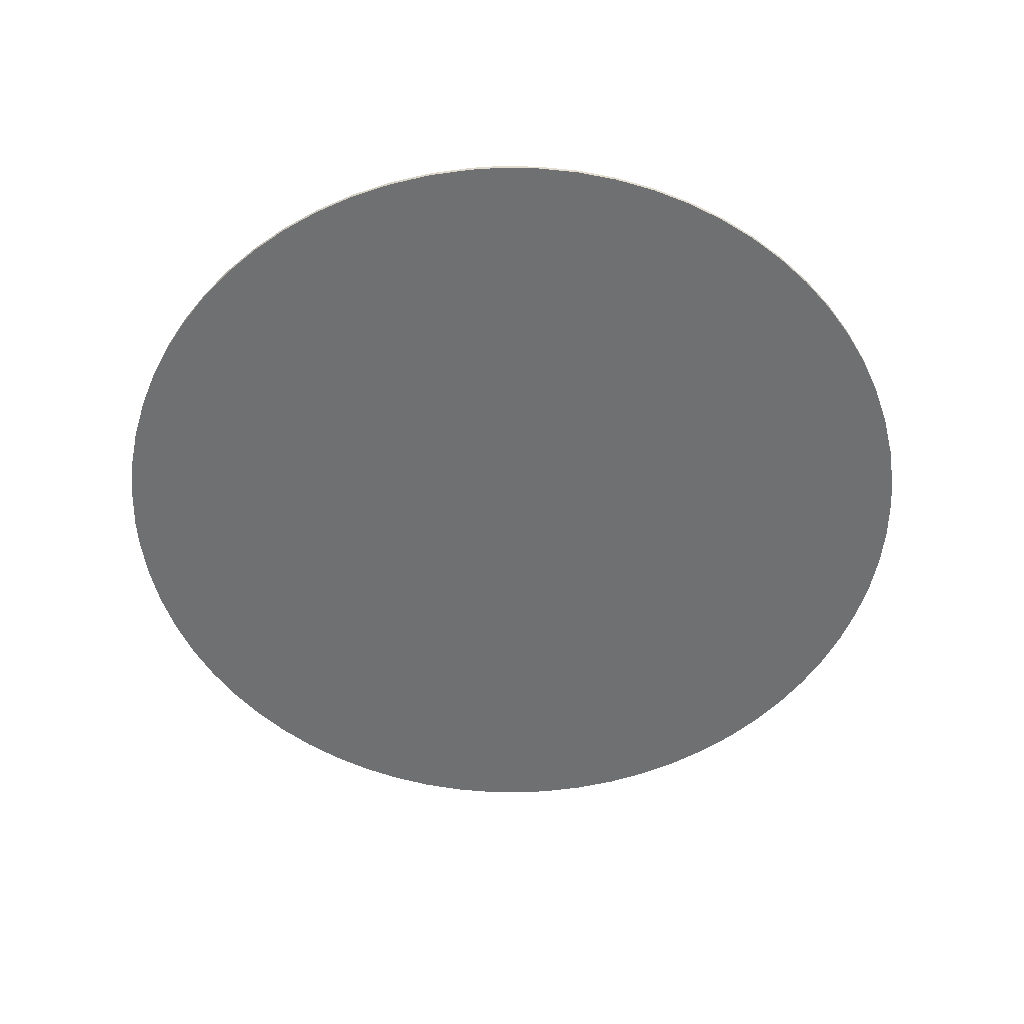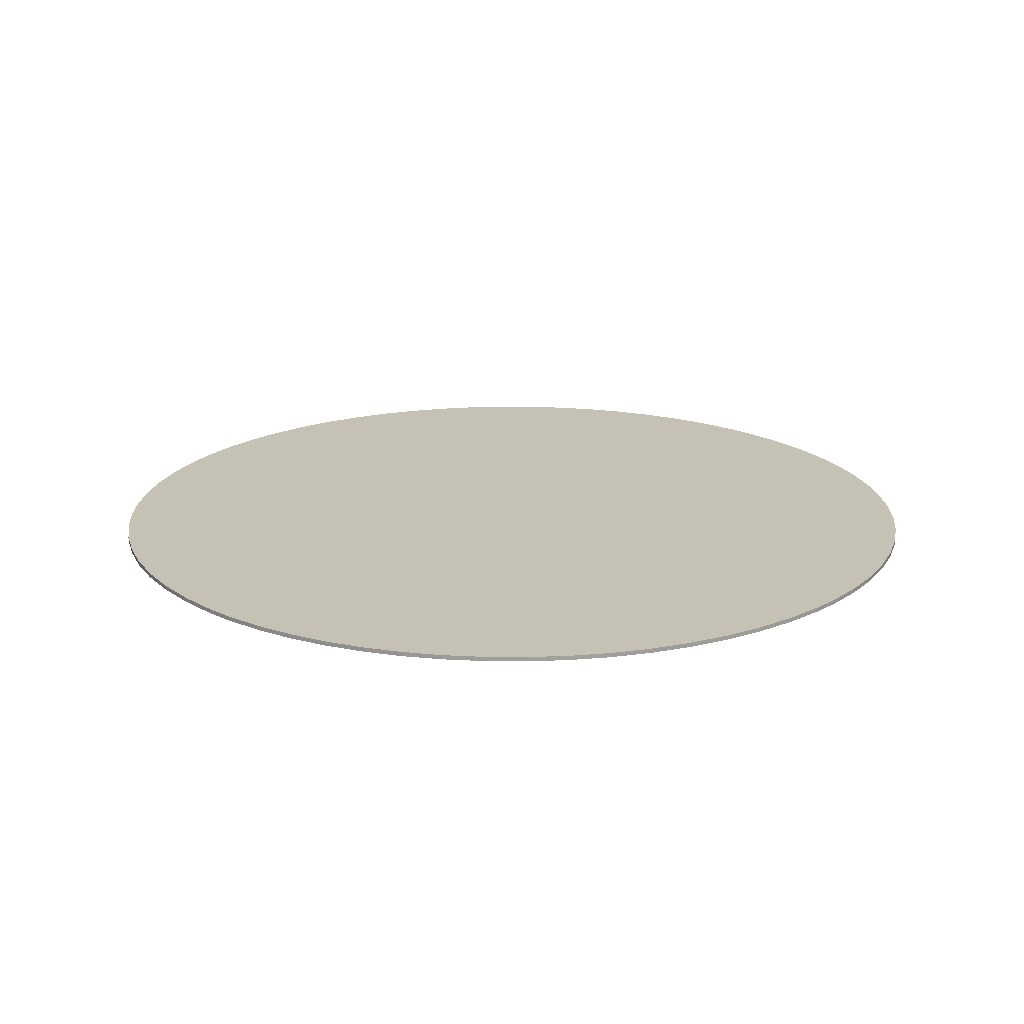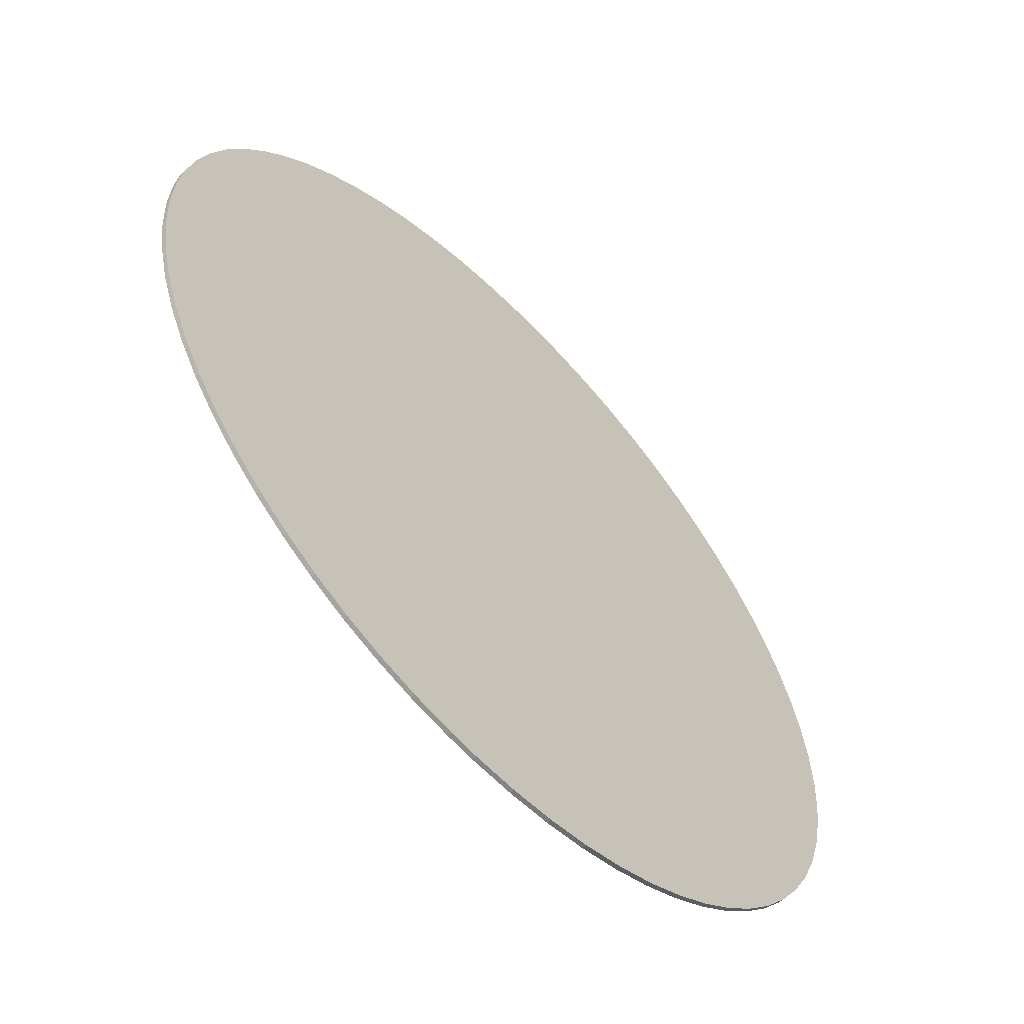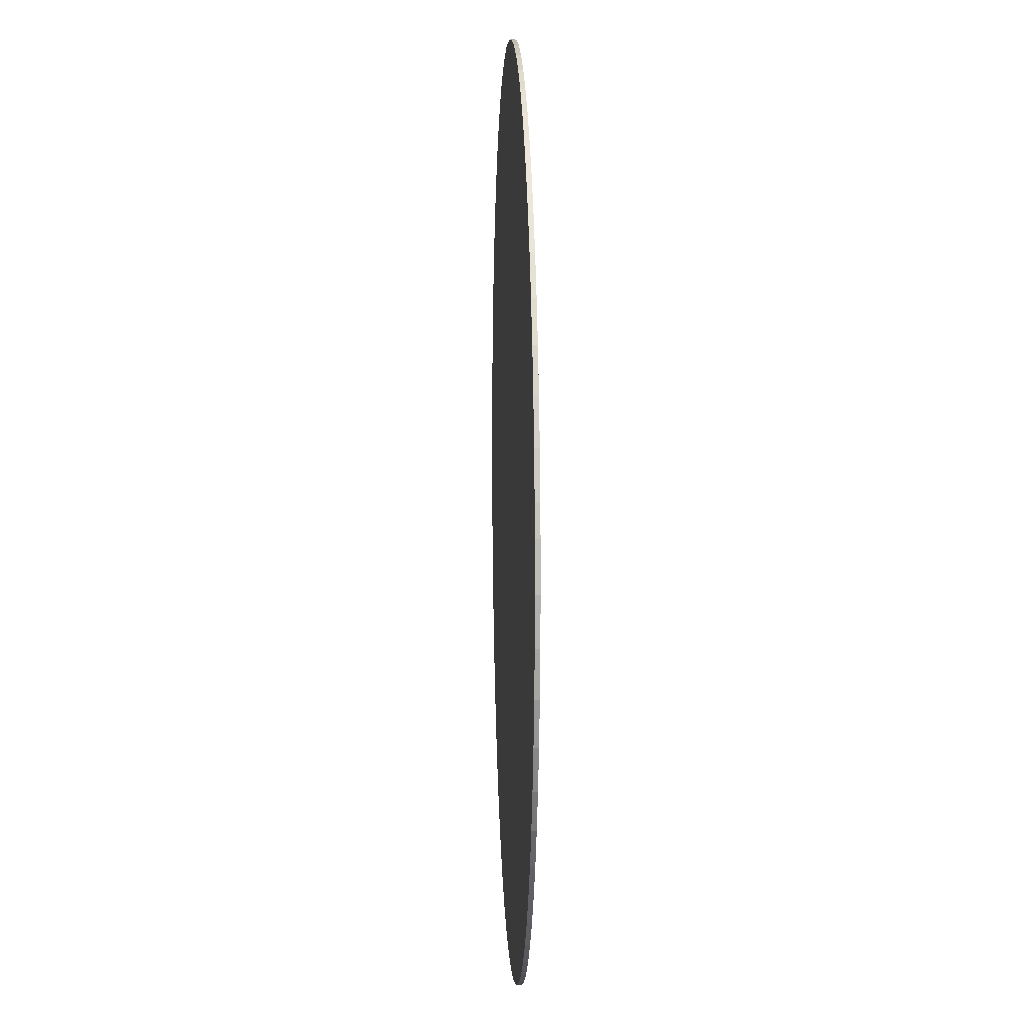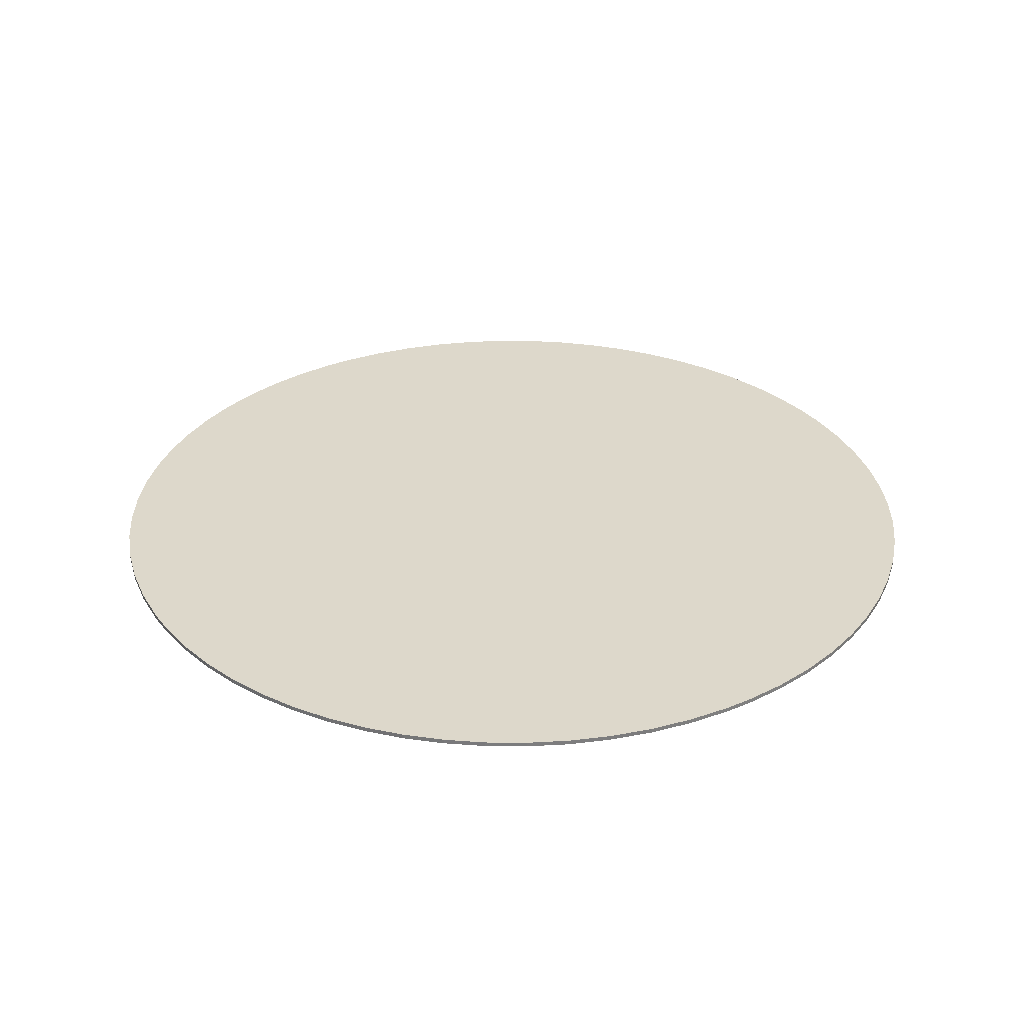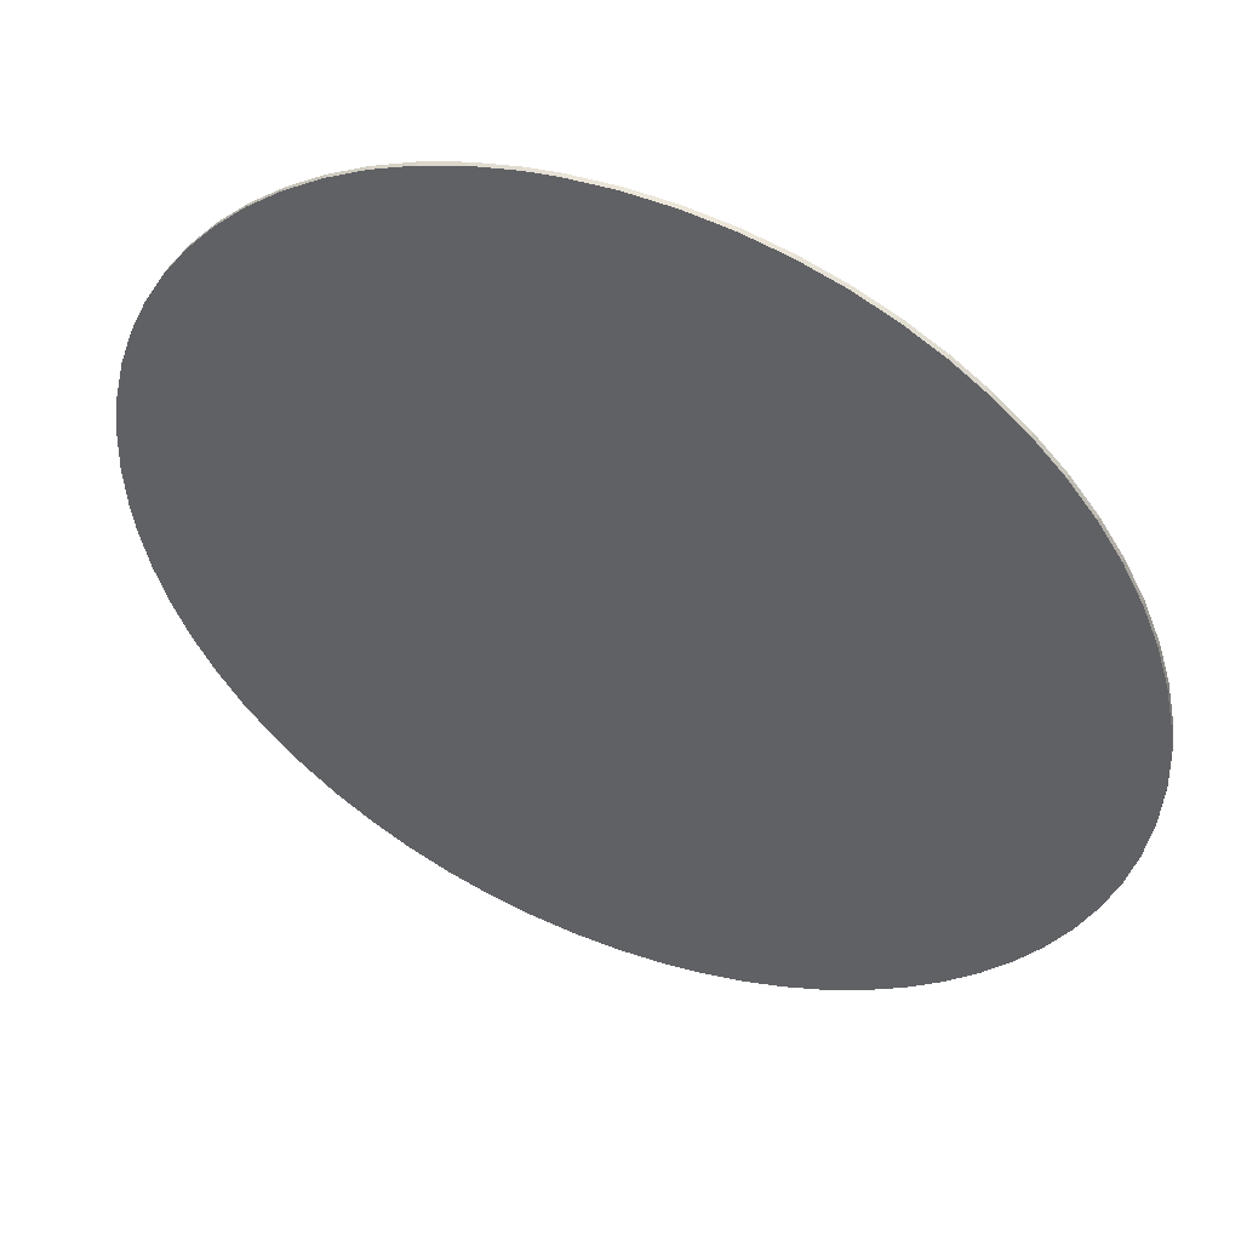
<metadata>
{"format":"obj","ext":"obj","renderer":"f3d","projection":"perspective","resolution":1024,"background":"white","views":[{"elev":-54.8,"azim":101.2,"up":"+Y"},{"elev":18.8,"azim":50.2,"up":"+Y"},{"elev":-59.6,"azim":-46.4,"up":"+Z"},{"elev":8.4,"azim":-92.6,"up":"+Z"},{"elev":31.3,"azim":156.1,"up":"+Y"},{"elev":48.6,"azim":-157.7,"up":"+Z"}]}
</metadata>
<code>
o SuperficieRide_Ride_Surface.001
v 4.634 0.2588 0.4581
v 4.569 0.2588 0.9033
v 4.463 0.2588 1.334
v 4.319 0.2588 1.747
v 4.137 0.2588 2.142
v 3.921 0.2588 2.516
v 3.673 0.2588 2.866
v 3.394 0.2588 3.192
v 3.086 0.2588 3.49
v 2.752 0.2588 3.759
v 2.394 0.2588 3.997
v 2.013 0.2588 4.202
v 1.611 0.2588 4.371
v 1.192 0.2588 4.503
v 0.7565 0.2588 4.595
v 0.4581 0.2588 4.634
v 0 0.2588 4.656
v -0.4581 0.2588 4.634
v -0.9033 0.2588 4.569
v -1.334 0.2588 4.463
v -1.747 0.2588 4.319
v -2.142 0.2588 4.137
v -2.516 0.2588 3.921
v -2.866 0.2588 3.673
v -3.192 0.2588 3.394
v -3.49 0.2588 3.086
v -3.759 0.2588 2.752
v -3.997 0.2588 2.394
v -4.202 0.2588 2.013
v -4.371 0.2588 1.611
v -4.503 0.2588 1.192
v -4.595 0.2588 0.7565
v -4.634 0.2588 0.4581
v -4.656 0.2588 0
v -4.634 0.2588 -0.4581
v -4.569 0.2588 -0.9033
v -4.463 0.2588 -1.334
v -4.319 0.2588 -1.747
v -4.137 0.2588 -2.142
v -3.921 0.2588 -2.516
v -3.673 0.2588 -2.866
v -3.394 0.2588 -3.192
v -3.086 0.2588 -3.49
v -2.752 0.2588 -3.759
v -2.394 0.2588 -3.997
v -2.013 0.2588 -4.202
v -1.611 0.2588 -4.371
v -1.192 0.2588 -4.503
v -0.7565 0.2588 -4.595
v -0.4581 0.2588 -4.634
v 0 0.2588 -4.656
v 0.4581 0.2588 -4.634
v 0.9033 0.2588 -4.569
v 1.334 0.2588 -4.463
v 1.747 0.2588 -4.319
v 2.142 0.2588 -4.137
v 2.516 0.2588 -3.921
v 2.866 0.2588 -3.673
v 3.192 0.2588 -3.394
v 3.49 0.2588 -3.086
v 3.759 0.2588 -2.752
v 3.997 0.2588 -2.394
v 4.202 0.2588 -2.013
v 4.371 0.2588 -1.611
v 4.503 0.2588 -1.192
v 4.595 0.2588 -0.7565
v 4.634 0.2588 -0.4581
v 4.656 0.2588 0
v 4.634 0.3054 -0.4581
v 4.595 0.3054 -0.7565
v 4.503 0.3054 -1.192
v 4.371 0.3054 -1.611
v 4.202 0.3054 -2.013
v 3.997 0.3054 -2.394
v 3.759 0.3054 -2.752
v 3.49 0.3054 -3.086
v 3.192 0.3054 -3.394
v 2.866 0.3054 -3.673
v 2.516 0.3054 -3.921
v 2.142 0.3054 -4.137
v 1.747 0.3054 -4.319
v 1.334 0.3054 -4.463
v 0.9033 0.3054 -4.569
v 0.4581 0.3054 -4.634
v 0 0.3054 -4.656
v -0.4581 0.3054 -4.634
v -0.7565 0.3054 -4.595
v -1.192 0.3054 -4.503
v -1.611 0.3054 -4.371
v -2.013 0.3054 -4.202
v -2.394 0.3054 -3.997
v -2.752 0.3054 -3.759
v -3.086 0.3054 -3.49
v -3.394 0.3054 -3.192
v -3.673 0.3054 -2.866
v -3.921 0.3054 -2.516
v -4.137 0.3054 -2.142
v -4.319 0.3054 -1.747
v -4.463 0.3054 -1.334
v -4.569 0.3054 -0.9033
v -4.634 0.3054 -0.4581
v -4.656 0.3054 0
v -4.634 0.3054 0.4581
v -4.595 0.3054 0.7565
v -4.503 0.3054 1.192
v -4.371 0.3054 1.611
v -4.202 0.3054 2.013
v -3.997 0.3054 2.394
v -3.759 0.3054 2.752
v -3.49 0.3054 3.086
v -3.192 0.3054 3.394
v -2.866 0.3054 3.673
v -2.516 0.3054 3.921
v -2.142 0.3054 4.137
v -1.747 0.3054 4.319
v -1.334 0.3054 4.463
v -0.9033 0.3054 4.569
v -0.4581 0.3054 4.634
v 0 0.3054 4.656
v 0.4581 0.3054 4.634
v 0.7565 0.3054 4.595
v 1.192 0.3054 4.503
v 1.611 0.3054 4.371
v 2.013 0.3054 4.202
v 2.394 0.3054 3.997
v 2.752 0.3054 3.759
v 3.086 0.3054 3.49
v 3.394 0.3054 3.192
v 3.673 0.3054 2.866
v 3.921 0.3054 2.516
v 4.137 0.3054 2.142
v 4.319 0.3054 1.747
v 4.463 0.3054 1.334
v 4.569 0.3054 0.9033
v 4.634 0.3054 0.4581
v 4.656 0.3054 0
v 4.656 0.3054 0
v 4.634 0.3054 0.4581
v 4.634 0.2588 0.4581
v 4.656 0.2588 0
v 4.569 0.3054 0.9033
v 4.569 0.2588 0.9033
v 4.463 0.3054 1.334
v 4.463 0.2588 1.334
v 4.319 0.3054 1.747
v 4.319 0.2588 1.747
v 4.137 0.3054 2.142
v 4.137 0.2588 2.142
v 3.921 0.3054 2.516
v 3.921 0.2588 2.516
v 3.673 0.3054 2.866
v 3.673 0.2588 2.866
v 3.394 0.3054 3.192
v 3.394 0.2588 3.192
v 3.086 0.3054 3.49
v 3.086 0.2588 3.49
v 2.752 0.3054 3.759
v 2.752 0.2588 3.759
v 2.394 0.3054 3.997
v 2.394 0.2588 3.997
v 2.013 0.3054 4.202
v 2.013 0.2588 4.202
v 1.611 0.3054 4.371
v 1.611 0.2588 4.371
v 1.192 0.3054 4.503
v 1.192 0.2588 4.503
v 0.7565 0.3054 4.595
v 0.7565 0.2588 4.595
v 0.4581 0.3054 4.634
v 0.4581 0.2588 4.634
v 0 0.3054 4.656
v 0 0.2588 4.656
v -0.4581 0.3054 4.634
v -0.4581 0.2588 4.634
v -0.9033 0.3054 4.569
v -0.9033 0.2588 4.569
v -1.334 0.3054 4.463
v -1.334 0.2588 4.463
v -1.747 0.3054 4.319
v -1.747 0.2588 4.319
v -2.142 0.3054 4.137
v -2.142 0.2588 4.137
v -2.516 0.3054 3.921
v -2.516 0.2588 3.921
v -2.866 0.3054 3.673
v -2.866 0.2588 3.673
v -3.192 0.3054 3.394
v -3.192 0.2588 3.394
v -3.49 0.3054 3.086
v -3.49 0.2588 3.086
v -3.759 0.3054 2.752
v -3.759 0.2588 2.752
v -3.997 0.3054 2.394
v -3.997 0.2588 2.394
v -4.202 0.3054 2.013
v -4.202 0.2588 2.013
v -4.371 0.3054 1.611
v -4.371 0.2588 1.611
v -4.503 0.3054 1.192
v -4.503 0.2588 1.192
v -4.595 0.3054 0.7565
v -4.595 0.2588 0.7565
v -4.634 0.3054 0.4581
v -4.634 0.2588 0.4581
v -4.656 0.3054 0
v -4.656 0.2588 0
v -4.634 0.3054 -0.4581
v -4.634 0.2588 -0.4581
v -4.569 0.3054 -0.9033
v -4.569 0.2588 -0.9033
v -4.463 0.3054 -1.334
v -4.463 0.2588 -1.334
v -4.319 0.3054 -1.747
v -4.319 0.2588 -1.747
v -4.137 0.3054 -2.142
v -4.137 0.2588 -2.142
v -3.921 0.3054 -2.516
v -3.921 0.2588 -2.516
v -3.673 0.3054 -2.866
v -3.673 0.2588 -2.866
v -3.394 0.3054 -3.192
v -3.394 0.2588 -3.192
v -3.086 0.3054 -3.49
v -3.086 0.2588 -3.49
v -2.752 0.3054 -3.759
v -2.752 0.2588 -3.759
v -2.394 0.3054 -3.997
v -2.394 0.2588 -3.997
v -2.013 0.3054 -4.202
v -2.013 0.2588 -4.202
v -1.611 0.3054 -4.371
v -1.611 0.2588 -4.371
v -1.192 0.3054 -4.503
v -1.192 0.2588 -4.503
v -0.7565 0.3054 -4.595
v -0.7565 0.2588 -4.595
v -0.4581 0.3054 -4.634
v -0.4581 0.2588 -4.634
v 0 0.3054 -4.656
v 0 0.2588 -4.656
v 0.4581 0.3054 -4.634
v 0.4581 0.2588 -4.634
v 0.9033 0.3054 -4.569
v 0.9033 0.2588 -4.569
v 1.334 0.3054 -4.463
v 1.334 0.2588 -4.463
v 1.747 0.3054 -4.319
v 1.747 0.2588 -4.319
v 2.142 0.3054 -4.137
v 2.142 0.2588 -4.137
v 2.516 0.3054 -3.921
v 2.516 0.2588 -3.921
v 2.866 0.3054 -3.673
v 2.866 0.2588 -3.673
v 3.192 0.3054 -3.394
v 3.192 0.2588 -3.394
v 3.49 0.3054 -3.086
v 3.49 0.2588 -3.086
v 3.759 0.3054 -2.752
v 3.759 0.2588 -2.752
v 3.997 0.3054 -2.394
v 3.997 0.2588 -2.394
v 4.202 0.3054 -2.013
v 4.202 0.2588 -2.013
v 4.371 0.3054 -1.611
v 4.371 0.2588 -1.611
v 4.503 0.3054 -1.192
v 4.503 0.2588 -1.192
v 4.595 0.3054 -0.7565
v 4.595 0.2588 -0.7565
v 4.634 0.3054 -0.4581
v 4.634 0.2588 -0.4581
f 50 35 42
f 111 118 103
f 138 140 137
f 141 139 138
f 143 142 141
f 145 144 143
f 147 146 145
f 149 148 147
f 151 150 149
f 153 152 151
f 155 154 153
f 157 156 155
f 159 158 157
f 161 160 159
f 163 162 161
f 165 164 163
f 167 166 165
f 169 168 167
f 171 170 169
f 173 172 171
f 175 174 173
f 177 176 175
f 179 178 177
f 181 180 179
f 183 182 181
f 185 184 183
f 187 186 185
f 189 188 187
f 191 190 189
f 193 192 191
f 195 194 193
f 197 196 195
f 199 198 197
f 201 200 199
f 203 202 201
f 205 204 203
f 207 206 205
f 209 208 207
f 211 210 209
f 213 212 211
f 215 214 213
f 217 216 215
f 219 218 217
f 221 220 219
f 223 222 221
f 225 224 223
f 227 226 225
f 229 228 227
f 231 230 229
f 233 232 231
f 235 234 233
f 237 236 235
f 239 238 237
f 241 240 239
f 243 242 241
f 245 244 243
f 247 246 245
f 249 248 247
f 251 250 249
f 253 252 251
f 255 254 253
f 257 256 255
f 259 258 257
f 261 260 259
f 263 262 261
f 265 264 263
f 267 266 265
f 269 268 267
f 271 270 269
f 137 272 271
f 68 1 16
f 1 2 6
f 8 1 7
f 2 3 5
f 3 4 5
f 5 6 2
f 6 7 1
f 8 9 16
f 9 10 16
f 10 11 15
f 11 12 14
f 10 15 16
f 12 13 14
f 14 15 11
f 16 17 68
f 17 18 33
f 33 18 25
f 18 19 23
f 19 20 22
f 18 23 24
f 20 21 22
f 22 23 19
f 24 25 18
f 25 26 33
f 26 27 33
f 27 28 32
f 28 29 31
f 29 30 31
f 31 32 28
f 32 33 27
f 33 34 17
f 17 34 68
f 34 35 50
f 35 36 40
f 36 37 39
f 37 38 39
f 39 40 36
f 40 41 35
f 41 42 35
f 42 43 50
f 43 44 50
f 44 45 49
f 45 46 48
f 46 47 48
f 48 49 45
f 49 50 44
f 50 51 34
f 51 52 68
f 34 51 68
f 52 53 57
f 53 54 56
f 54 55 56
f 56 57 53
f 57 58 52
f 58 59 52
f 59 60 67
f 52 59 67
f 60 61 67
f 61 62 66
f 62 63 65
f 63 64 65
f 65 66 62
f 66 67 61
f 67 68 52
f 1 8 16
f 136 69 84
f 69 70 75
f 76 69 75
f 70 71 74
f 71 72 73
f 74 71 73
f 74 75 70
f 76 77 69
f 77 78 84
f 78 79 84
f 79 80 83
f 84 79 83
f 80 81 82
f 82 83 80
f 84 85 136
f 85 86 101
f 101 86 94
f 86 87 92
f 87 88 91
f 92 87 91
f 88 89 90
f 90 91 88
f 92 93 86
f 93 94 86
f 94 95 101
f 95 96 101
f 101 96 100
f 96 97 100
f 97 98 99
f 100 97 99
f 101 102 85
f 85 102 136
f 102 103 119
f 103 104 109
f 102 119 136
f 104 105 108
f 105 106 107
f 108 105 107
f 108 109 104
f 109 110 103
f 110 111 103
f 111 112 118
f 112 113 118
f 113 114 117
f 117 114 116
f 114 115 116
f 117 118 113
f 118 119 103
f 119 120 135
f 120 121 126
f 121 122 125
f 125 122 124
f 122 123 124
f 125 126 121
f 126 127 120
f 127 128 120
f 128 129 135
f 129 130 135
f 135 130 134
f 130 131 134
f 131 132 133
f 134 131 133
f 135 136 119
f 128 135 120
f 77 84 69
f 138 139 140
f 141 142 139
f 143 144 142
f 145 146 144
f 147 148 146
f 149 150 148
f 151 152 150
f 153 154 152
f 155 156 154
f 157 158 156
f 159 160 158
f 161 162 160
f 163 164 162
f 165 166 164
f 167 168 166
f 169 170 168
f 171 172 170
f 173 174 172
f 175 176 174
f 177 178 176
f 179 180 178
f 181 182 180
f 183 184 182
f 185 186 184
f 187 188 186
f 189 190 188
f 191 192 190
f 193 194 192
f 195 196 194
f 197 198 196
f 199 200 198
f 201 202 200
f 203 204 202
f 205 206 204
f 207 208 206
f 209 210 208
f 211 212 210
f 213 214 212
f 215 216 214
f 217 218 216
f 219 220 218
f 221 222 220
f 223 224 222
f 225 226 224
f 227 228 226
f 229 230 228
f 231 232 230
f 233 234 232
f 235 236 234
f 237 238 236
f 239 240 238
f 241 242 240
f 243 244 242
f 245 246 244
f 247 248 246
f 249 250 248
f 251 252 250
f 253 254 252
f 255 256 254
f 257 258 256
f 259 260 258
f 261 262 260
f 263 264 262
f 265 266 264
f 267 268 266
f 269 270 268
f 271 272 270
f 137 140 272

</code>
